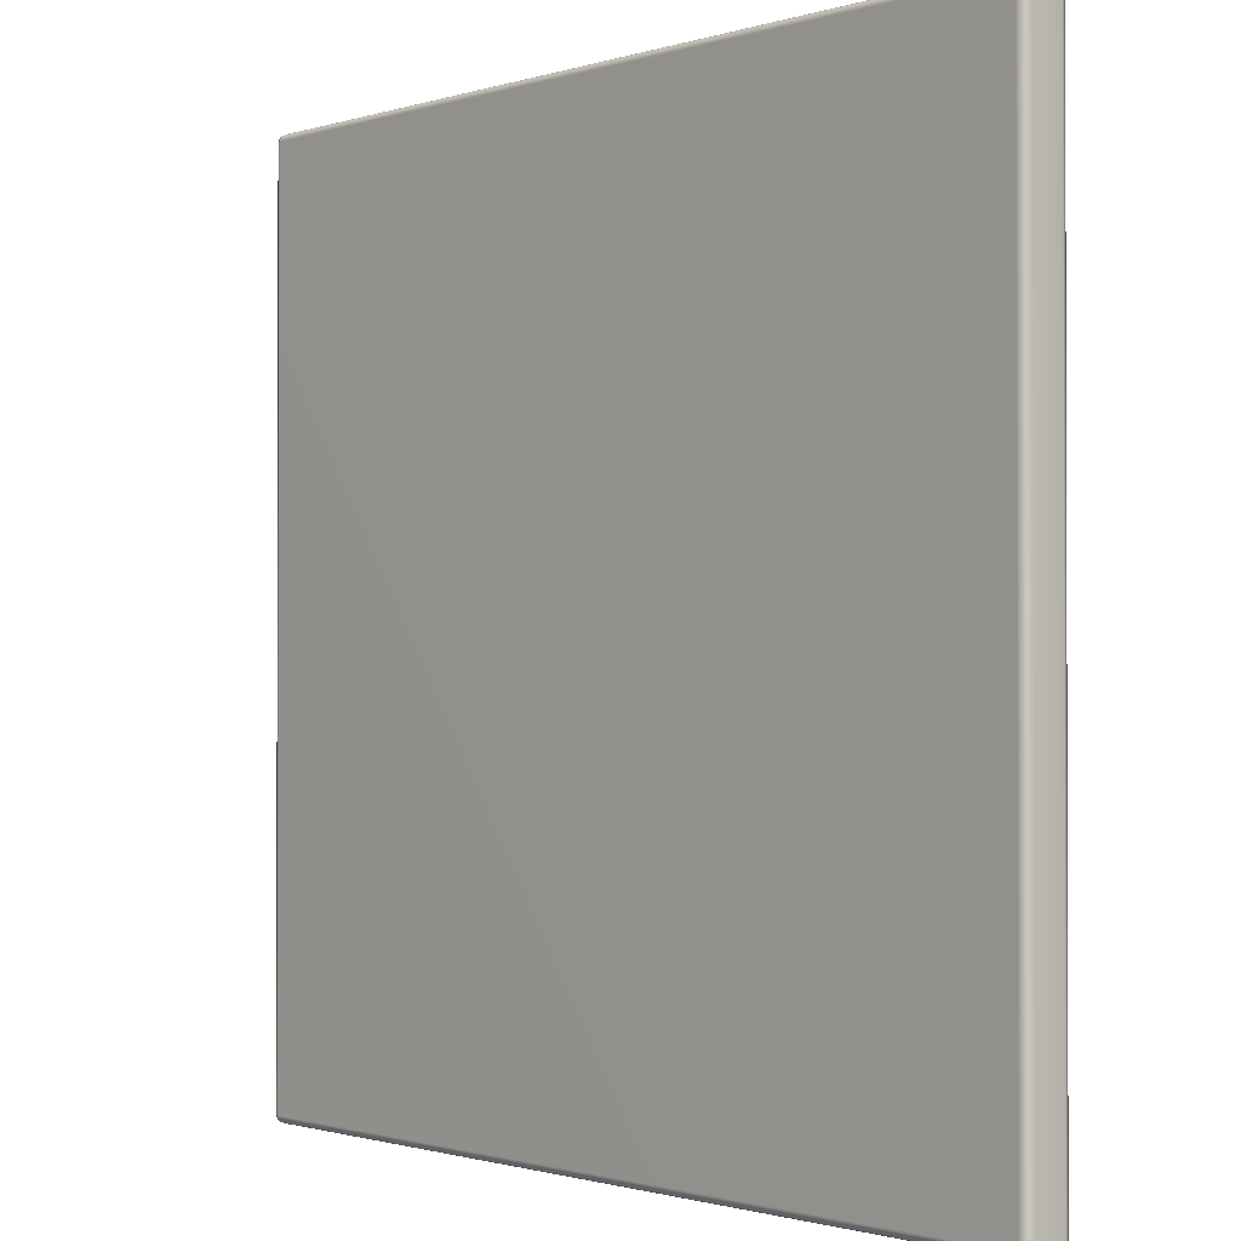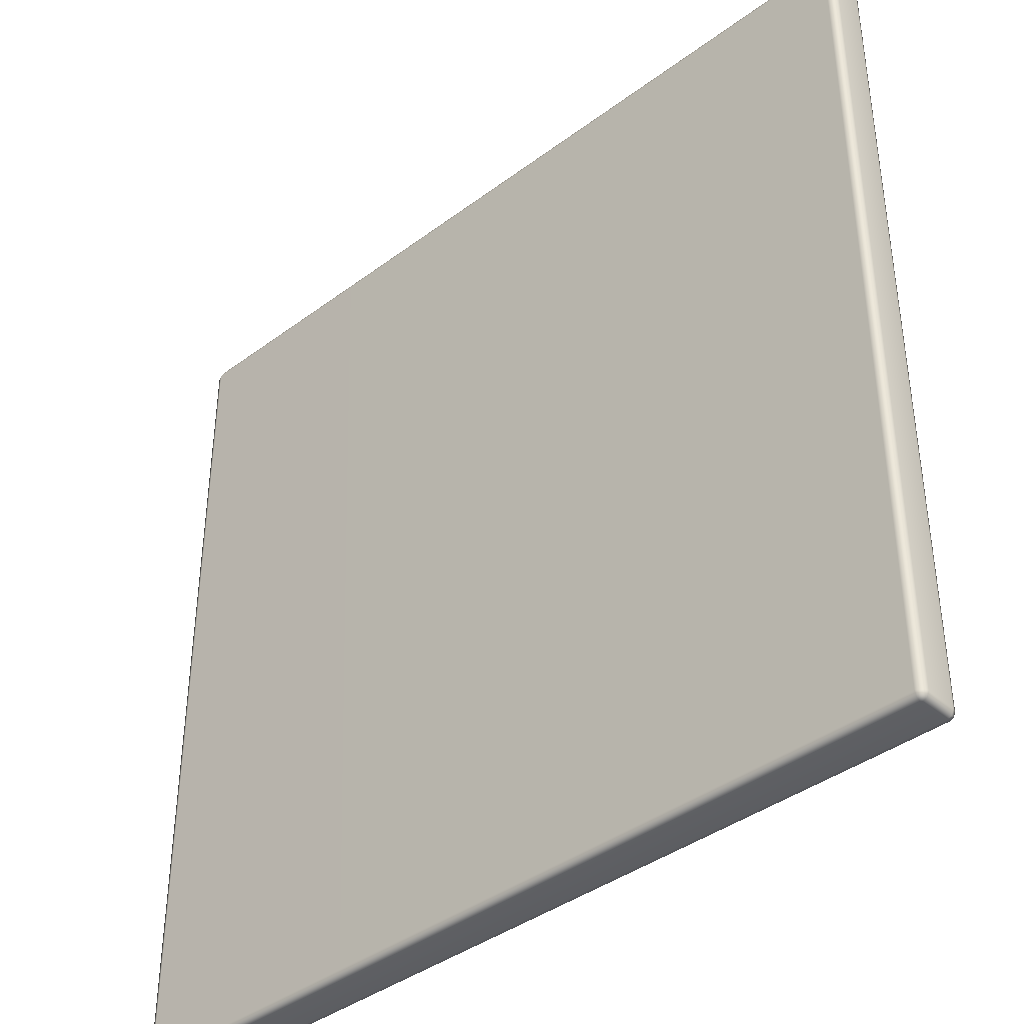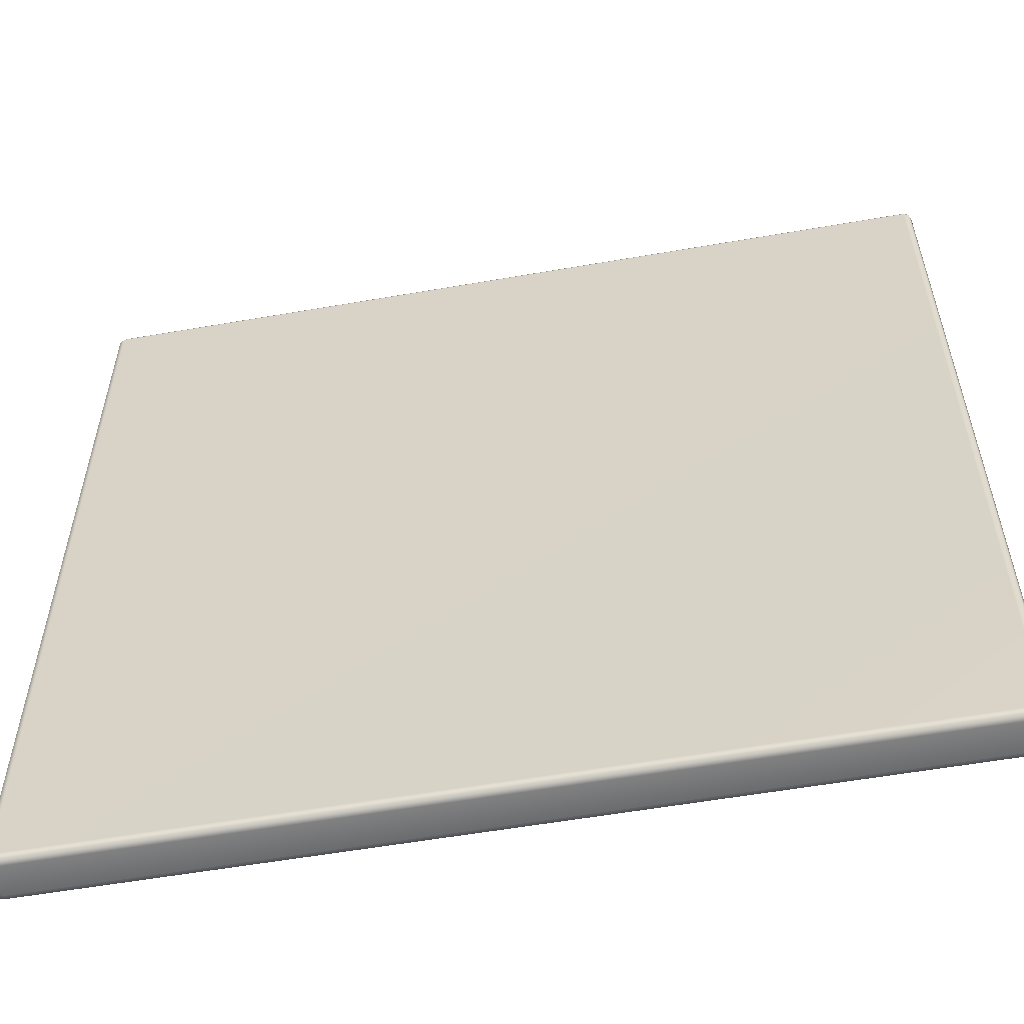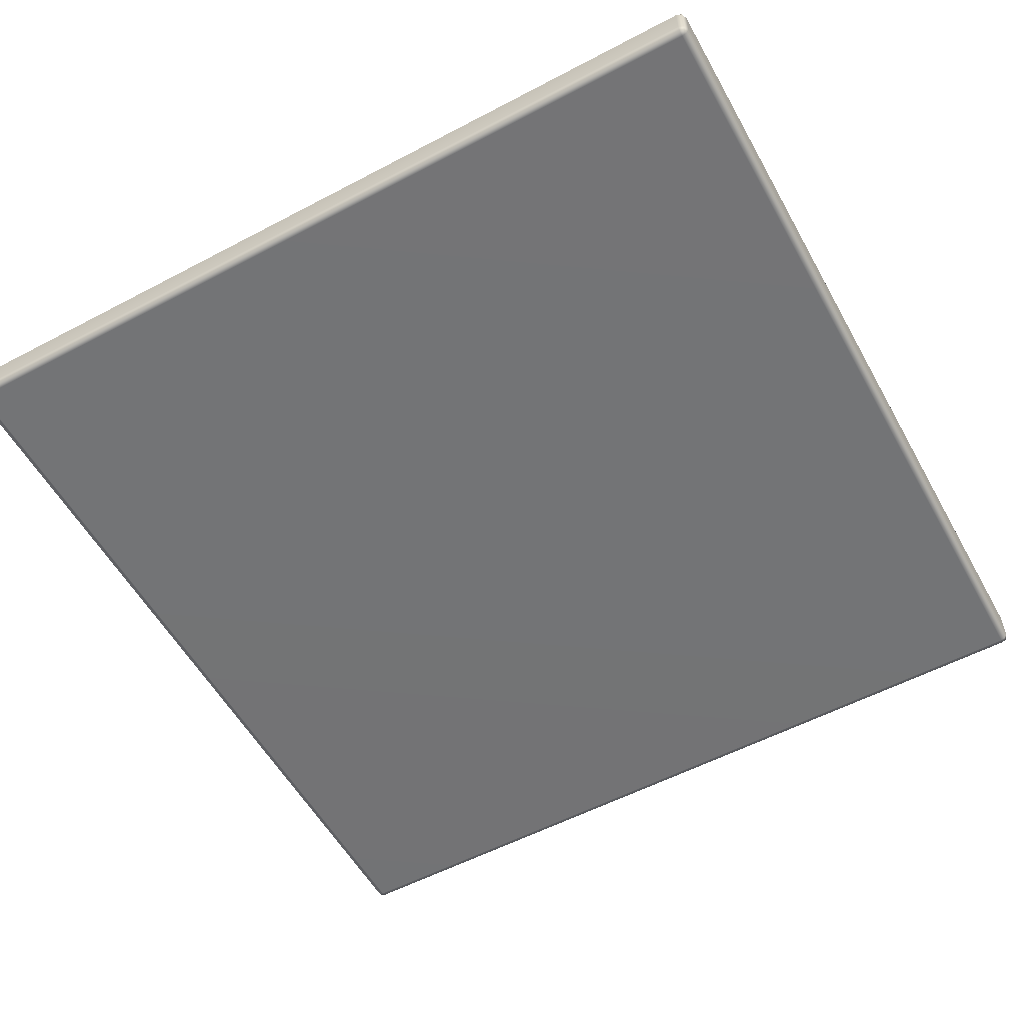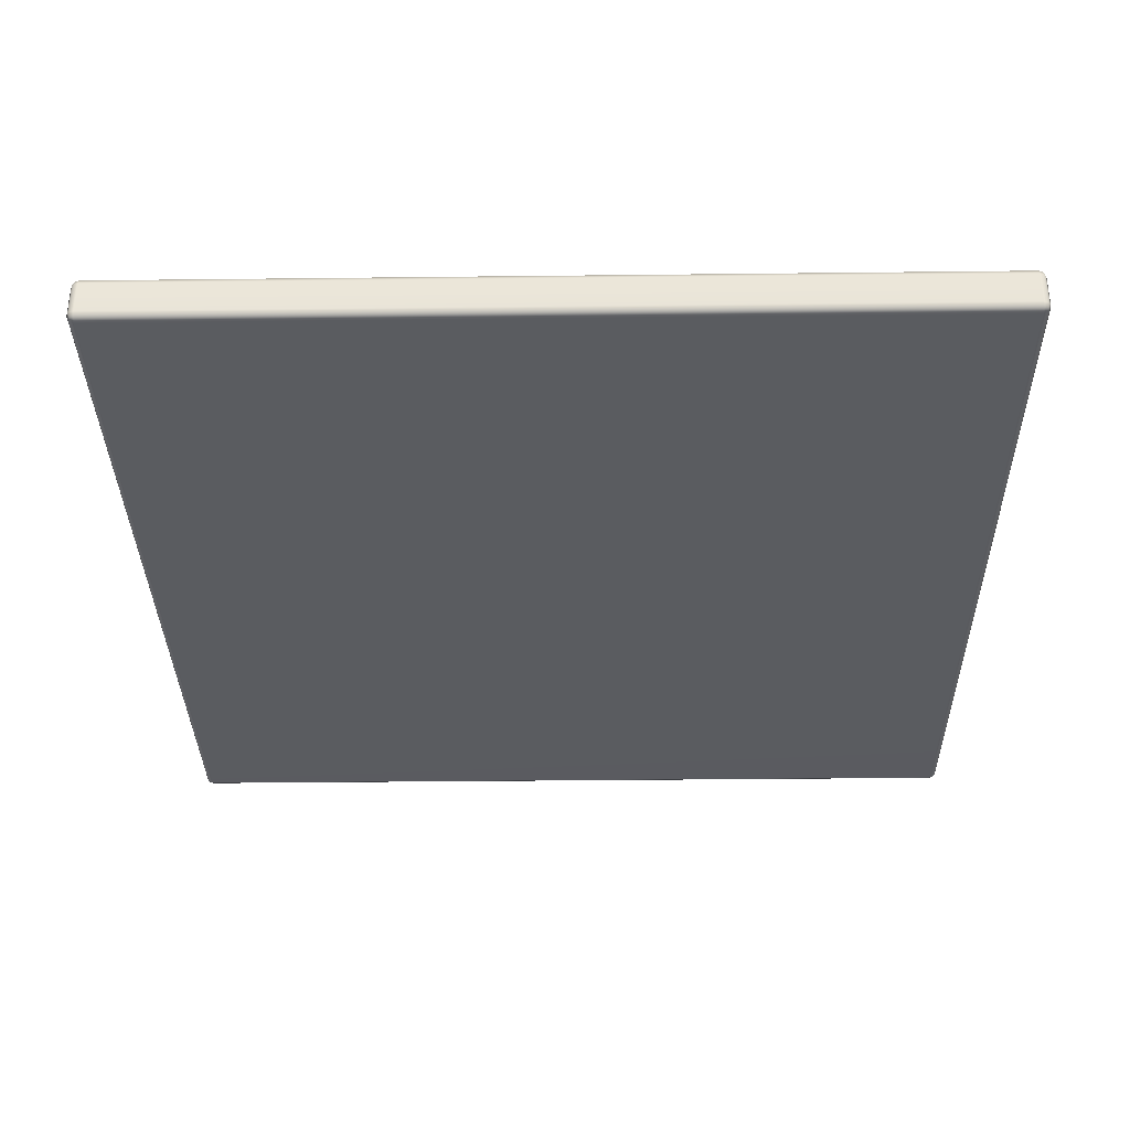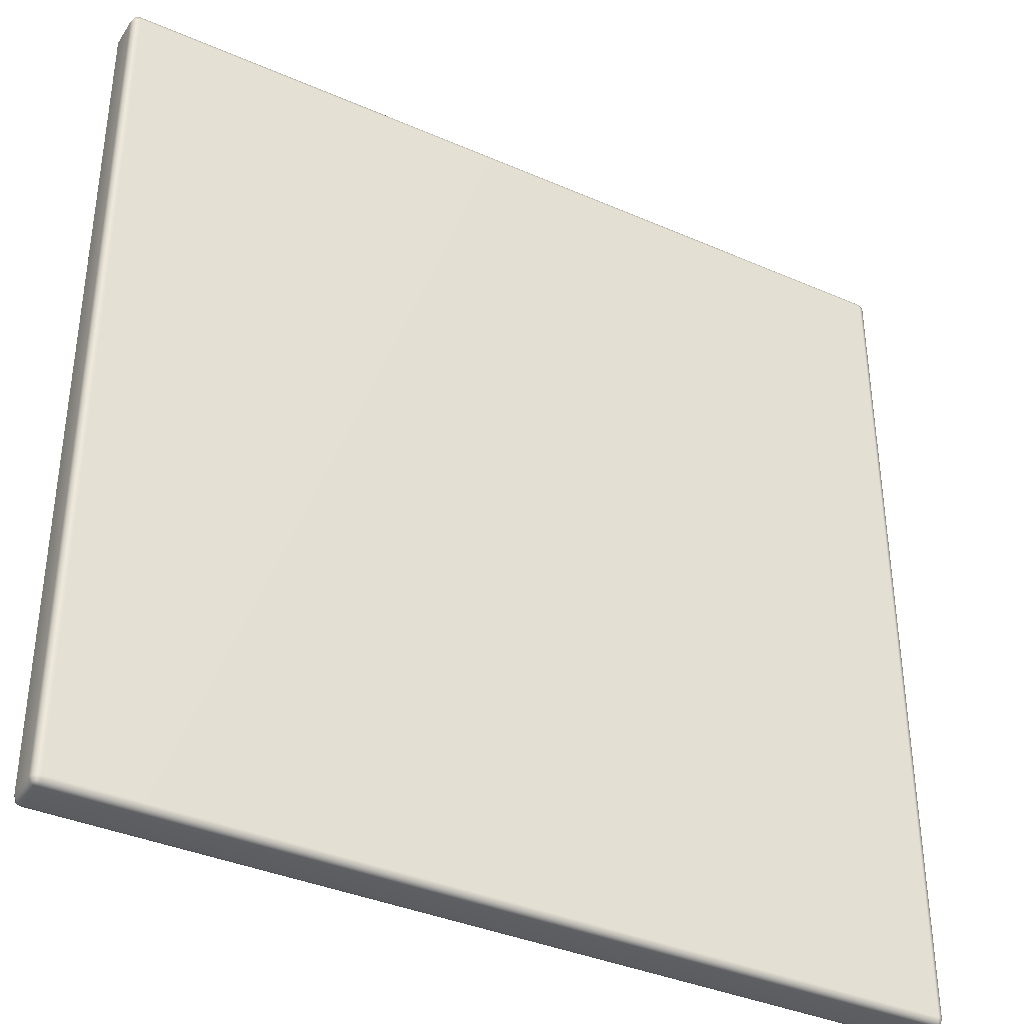
<metadata>
{"format":"obj","ext":"obj","renderer":"f3d","projection":"perspective","resolution":1024,"background":"white","views":[{"elev":-1.1,"azim":-131.4,"up":"+Y"},{"elev":-39.8,"azim":-137.3,"up":"+Y"},{"elev":-56.9,"azim":-169.7,"up":"+Y"},{"elev":-56.1,"azim":28.9,"up":"+Z"},{"elev":-33.7,"azim":-89.1,"up":"+Z"},{"elev":-37.2,"azim":-29.3,"up":"+Y"}]}
</metadata>
<code>
g default
v 11.06 24.92 49.96
v 11 24.76 49.96
v 11.06 24.76 50.12
v 11.22 24.76 50.18
v 11.22 24.92 50.12
v 11.22 24.98 49.96
v 35.91 24.92 49.96
v 35.76 24.98 49.96
v 35.76 24.92 50.12
v 35.76 24.76 50.18
v 35.91 24.76 50.12
v 35.98 24.76 49.96
v 11.06 0.06498 49.96
v 11.22 0 49.96
v 11.22 0.06498 50.12
v 11.22 0.2219 50.18
v 11.06 0.2219 50.12
v 11 0.2219 49.96
v 35.91 0.06498 49.96
v 35.98 0.2219 49.96
v 35.91 0.2219 50.12
v 35.76 0.2219 50.18
v 35.76 0.06498 50.12
v 35.76 0 49.96
v 11.22 24.92 48.9
v 11.22 24.76 48.84
v 11.06 24.76 48.9
v 11 24.76 49.06
v 11.06 24.92 49.06
v 11.22 24.98 49.06
v 11.22 0.06498 48.9
v 11.22 0 49.06
v 11.06 0.06498 49.06
v 11 0.2219 49.06
v 11.06 0.2219 48.9
v 11.22 0.2219 48.84
v 35.91 0.2219 48.9
v 35.98 0.2219 49.06
v 35.91 0.06498 49.06
v 35.76 0 49.06
v 35.76 0.06498 48.9
v 35.76 0.2219 48.84
v 35.76 24.92 48.9
v 35.76 24.98 49.06
v 35.91 24.92 49.06
v 35.98 24.76 49.06
v 35.91 24.76 48.9
v 35.76 24.76 48.84
v 11.09 24.89 50.09
v 35.89 24.89 50.09
v 11.09 0.09381 50.09
v 35.89 0.09381 50.09
v 11.09 24.89 48.93
v 11.09 0.09381 48.93
v 35.89 0.09381 48.93
v 35.89 24.89 48.93
g glass_wall:pPlane1
f 2 1 29 28
f 1 6 30 29
f 4 3 17 16
f 3 2 18 17
f 6 5 9 8
f 5 4 10 9
f 8 7 45 44
f 7 12 46 45
f 12 11 21 20
f 11 10 22 21
f 14 13 33 32
f 13 18 34 33
f 16 15 23 22
f 15 14 24 23
f 20 19 39 38
f 19 24 40 39
f 26 25 43 48
f 25 30 44 43
f 28 27 35 34
f 27 26 36 35
f 32 31 41 40
f 31 36 42 41
f 38 37 47 46
f 37 42 48 47
f 10 4 16 22
f 18 2 28 34
f 24 14 32 40
f 12 20 38 46
f 6 8 44 30
f 26 48 42 36
f 5 6 1 49
f 1 2 3 49
f 3 4 5 49
f 11 12 7 50
f 7 8 9 50
f 9 10 11 50
f 17 18 13 51
f 13 14 15 51
f 15 16 17 51
f 23 24 19 52
f 19 20 21 52
f 21 22 23 52
f 29 30 25 53
f 25 26 27 53
f 27 28 29 53
f 35 36 31 54
f 31 32 33 54
f 33 34 35 54
f 41 42 37 55
f 37 38 39 55
f 39 40 41 55
f 47 48 43 56
f 43 44 45 56
f 45 46 47 56

</code>
